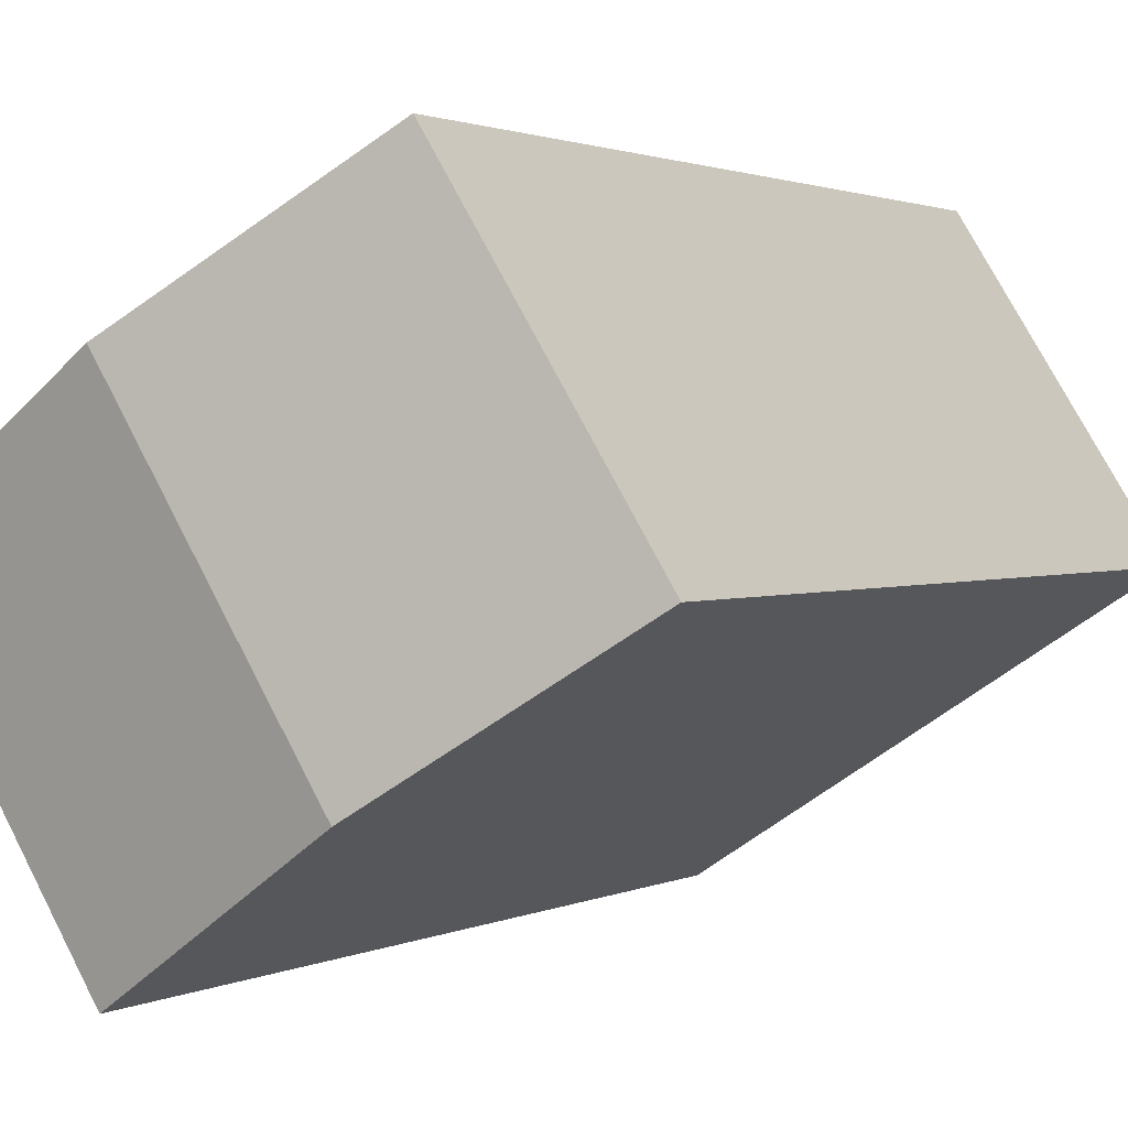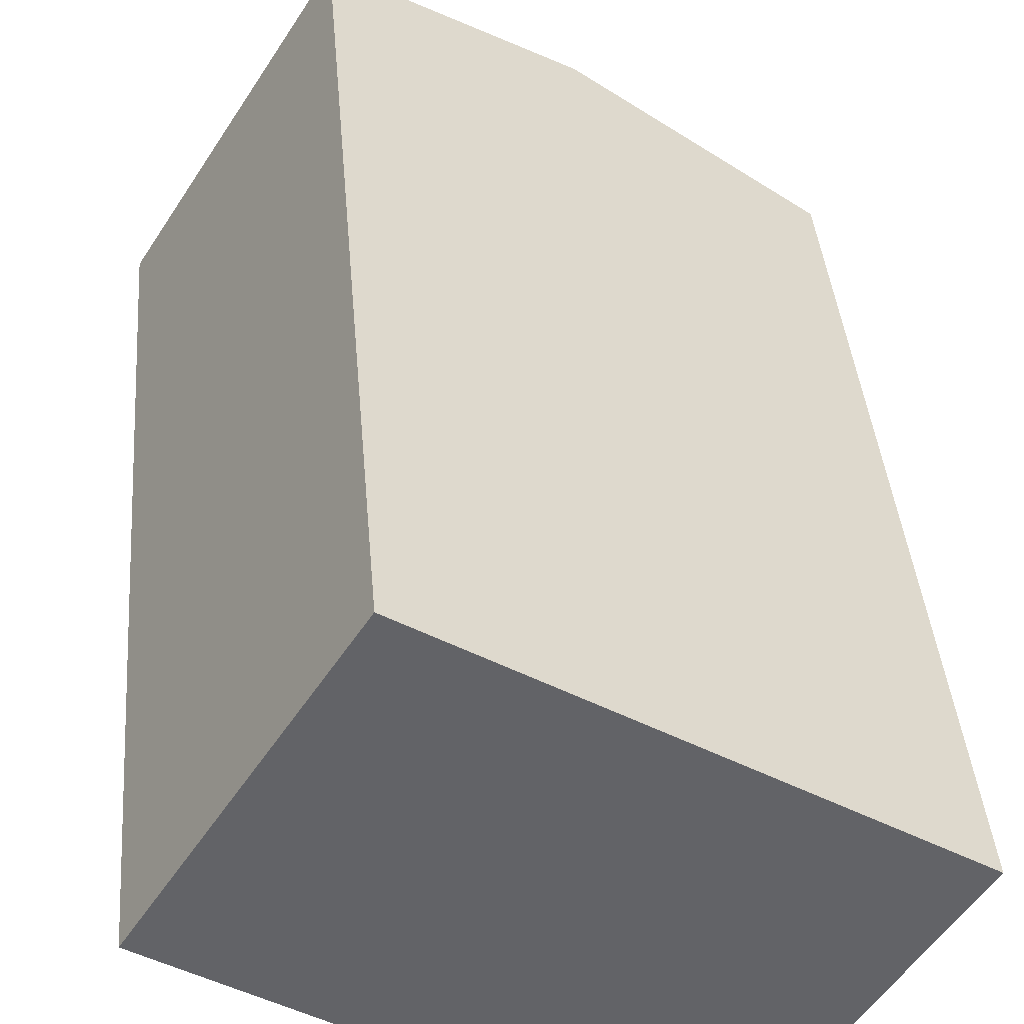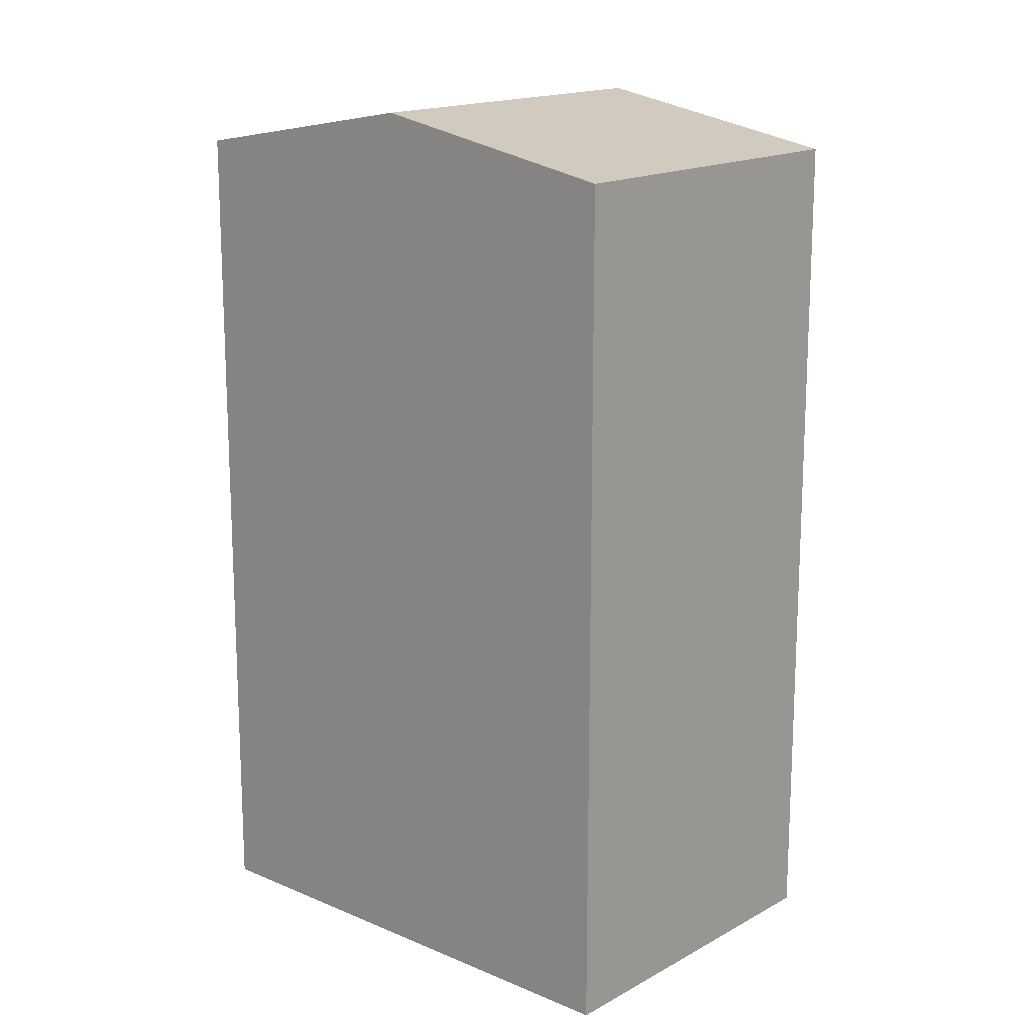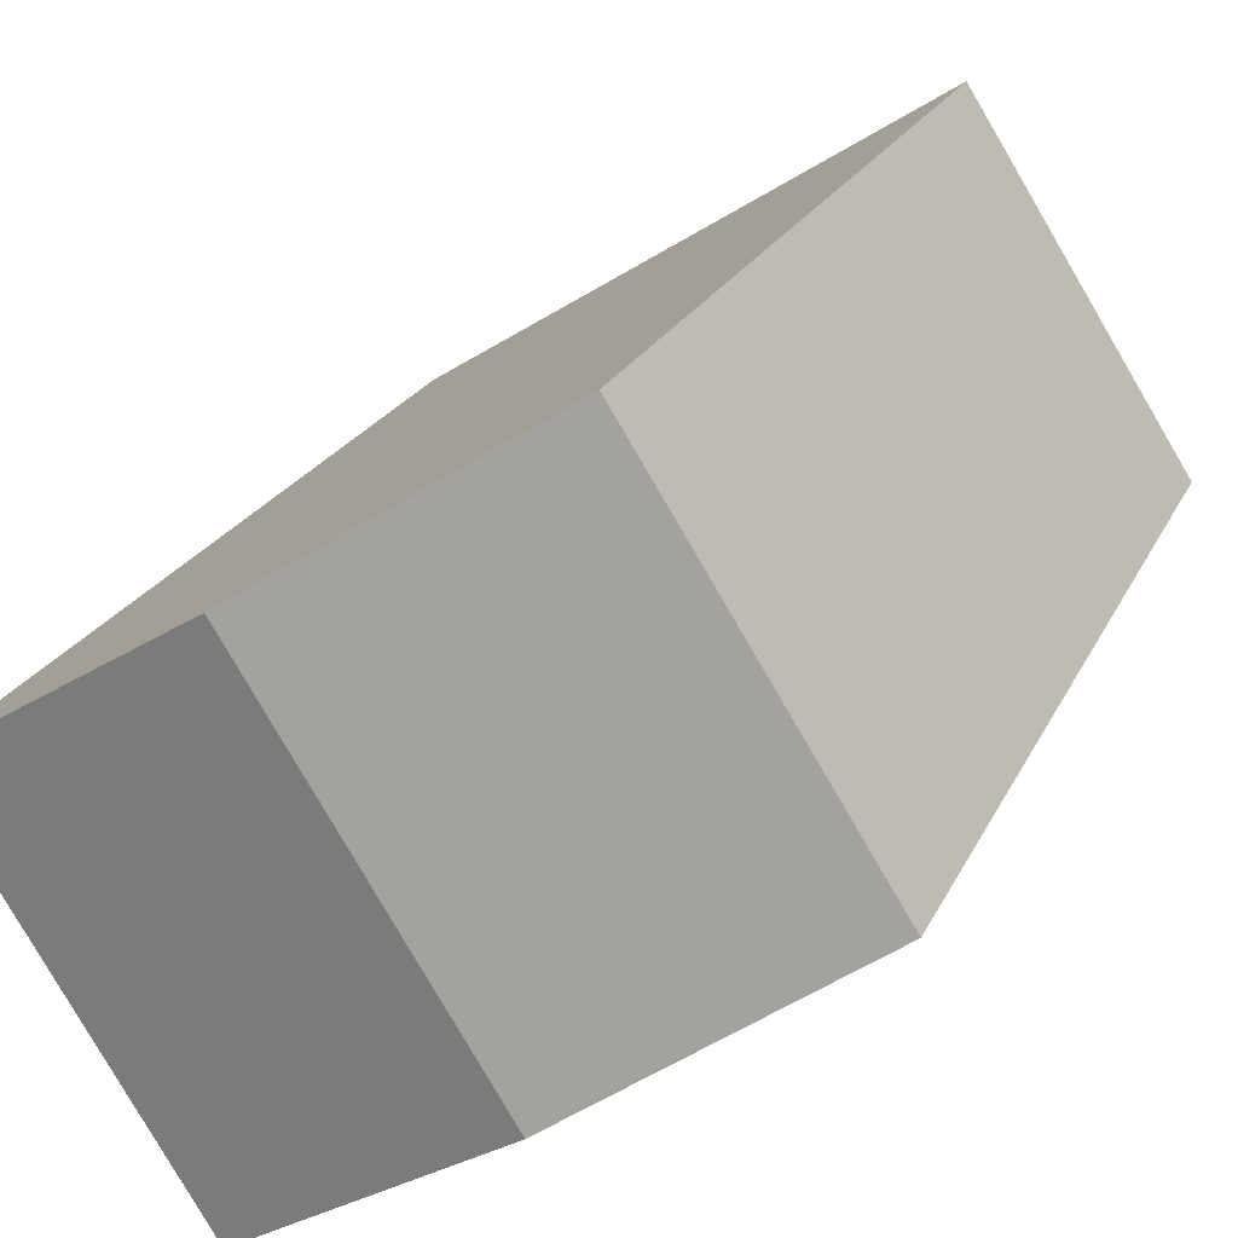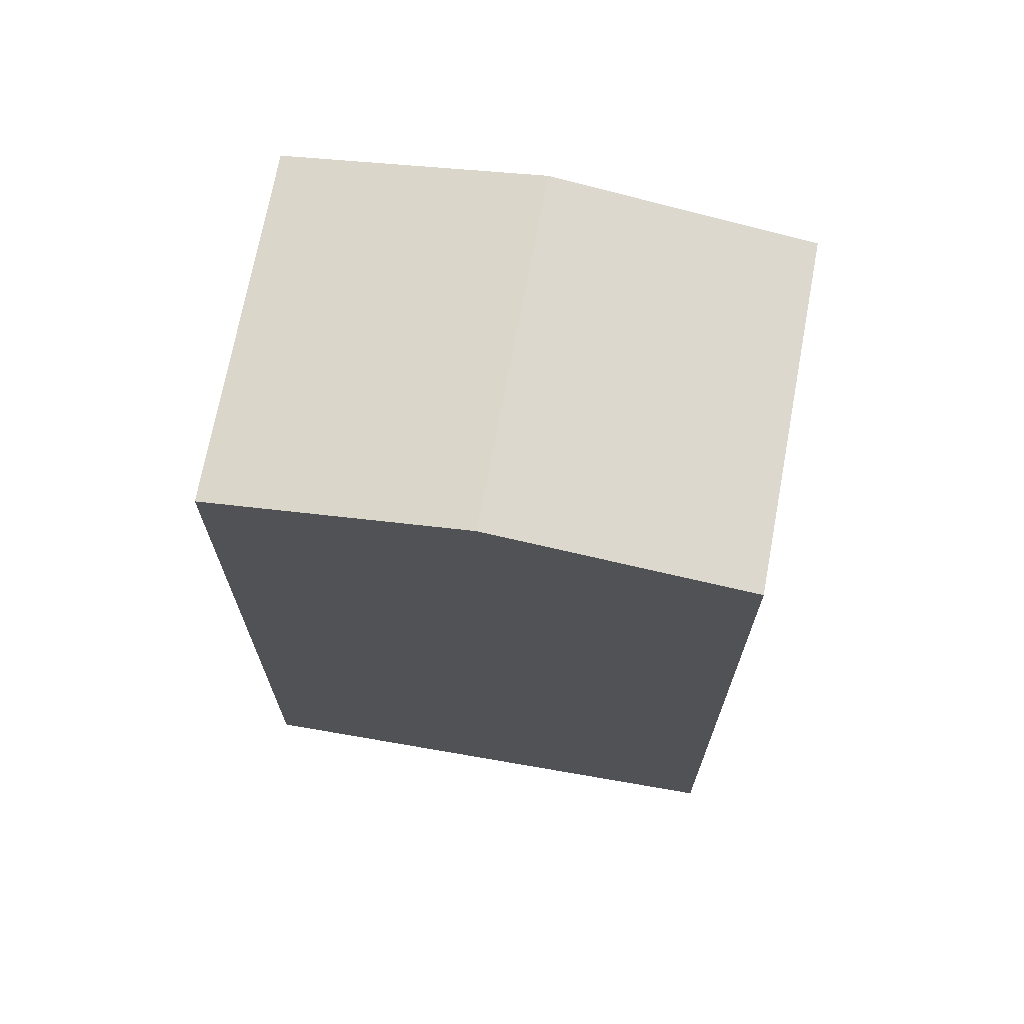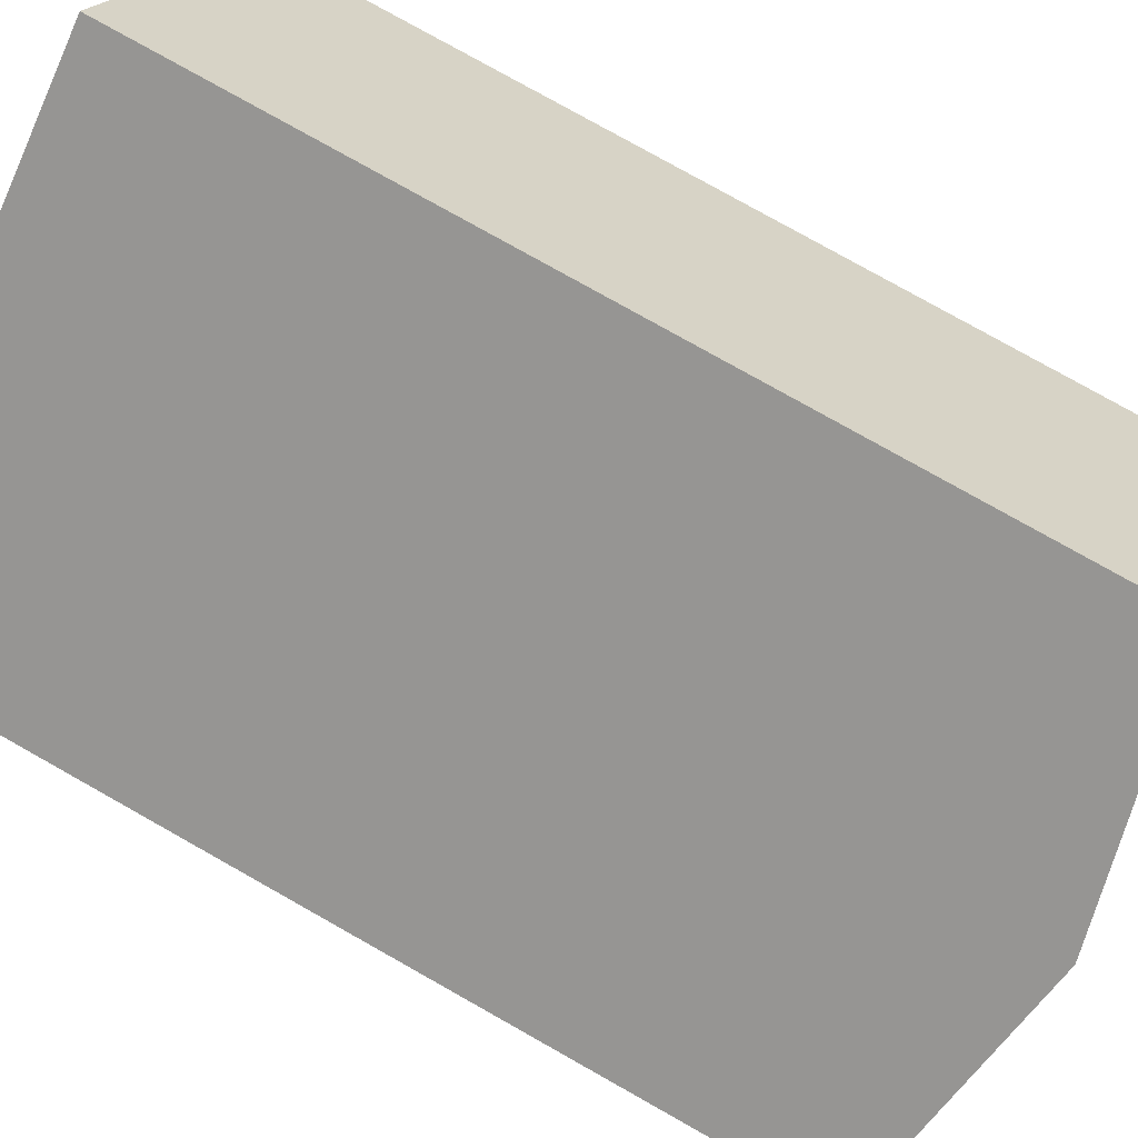
<metadata>
{"format":"obj","ext":"obj","renderer":"f3d","projection":"perspective","resolution":1024,"background":"white","views":[{"elev":1.6,"azim":-149.8,"up":"+Z"},{"elev":39.3,"azim":-4.7,"up":"+Z"},{"elev":16.2,"azim":73.7,"up":"+Y"},{"elev":20.6,"azim":-161.2,"up":"+Z"},{"elev":70.7,"azim":-137.3,"up":"+Y"},{"elev":79.6,"azim":119.3,"up":"+Z"}]}
</metadata>
<code>
v  0 14.95 9.155e-16
v  7.187 15.78 2.824
v  3.848 15.78 -2.485
v  3.321 14.95 5.272
v  7.695 14.95 -4.969
v  10.96 14.97 0.434
v  11.06 14.95 0.374
v  7.607 14.97 -4.912
v  7.695 3.043e-16 -4.969
v  3.848 1.522e-16 -2.485
v  0 0 0
v  7.607 3.008e-16 -4.912
v  3.321 -3.228e-16 5.272
v  11.06 -2.29e-17 0.374
v  7.187 -1.729e-16 2.824
v  10.96 -2.657e-17 0.434
g defaultobject
f 1 2 3
f 2 1 4
f 5 6 7
f 6 5 2
f 2 5 8
f 2 8 3
f 9 8 5
f 8 9 3
f 3 9 1
f 1 9 10
f 1 10 11
f 10 9 12
f 1 13 4
f 13 1 11
f 13 2 4
f 2 13 6
f 6 13 7
f 7 13 14
f 14 13 15
f 14 15 16
f 14 5 7
f 5 14 9
f 10 13 11
f 13 10 12
f 13 12 15
f 15 12 9
f 15 9 16
f 16 9 14

</code>
